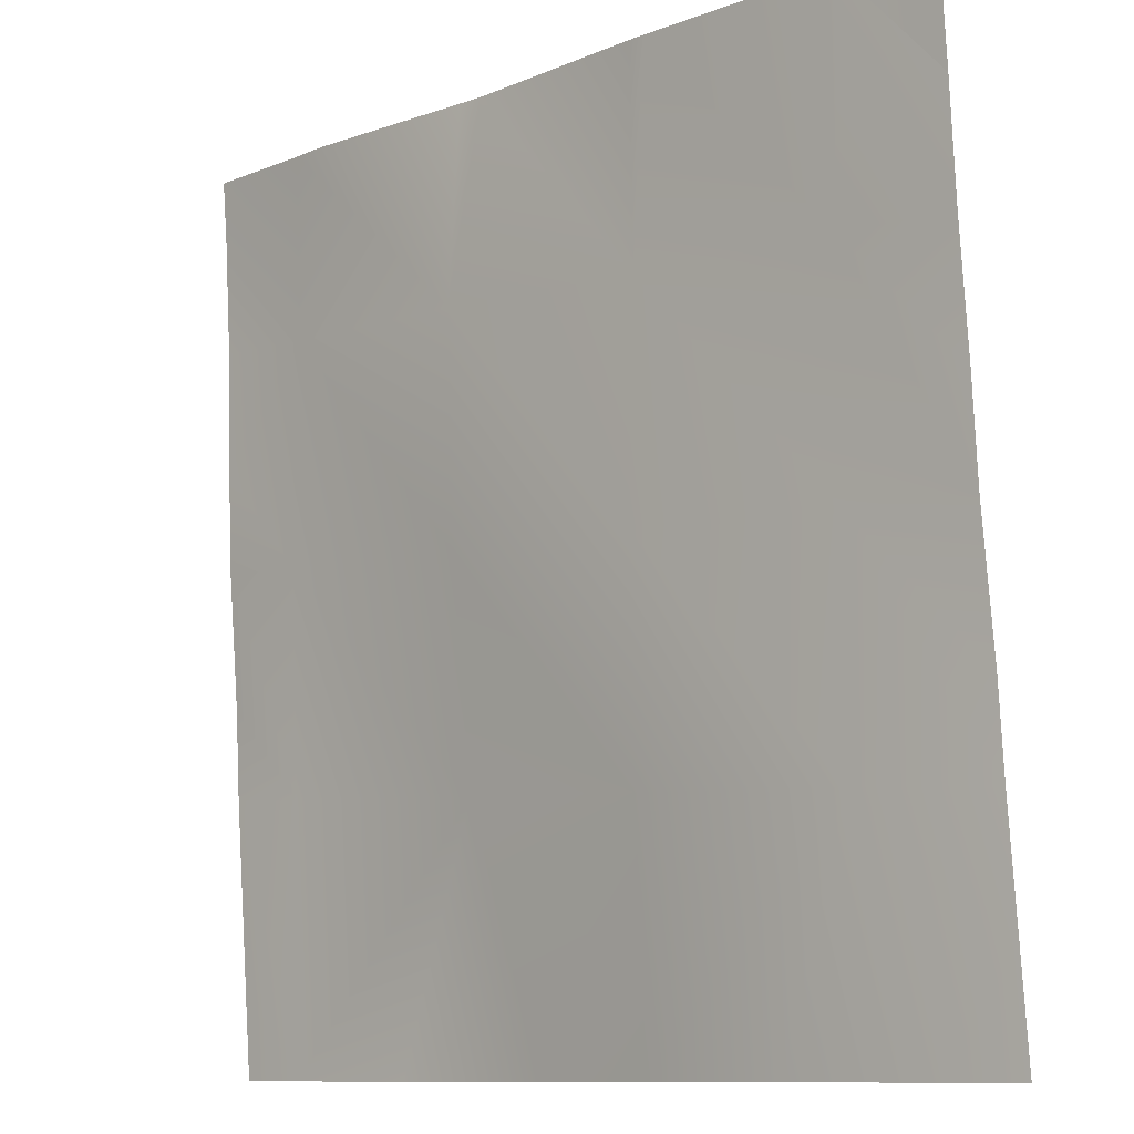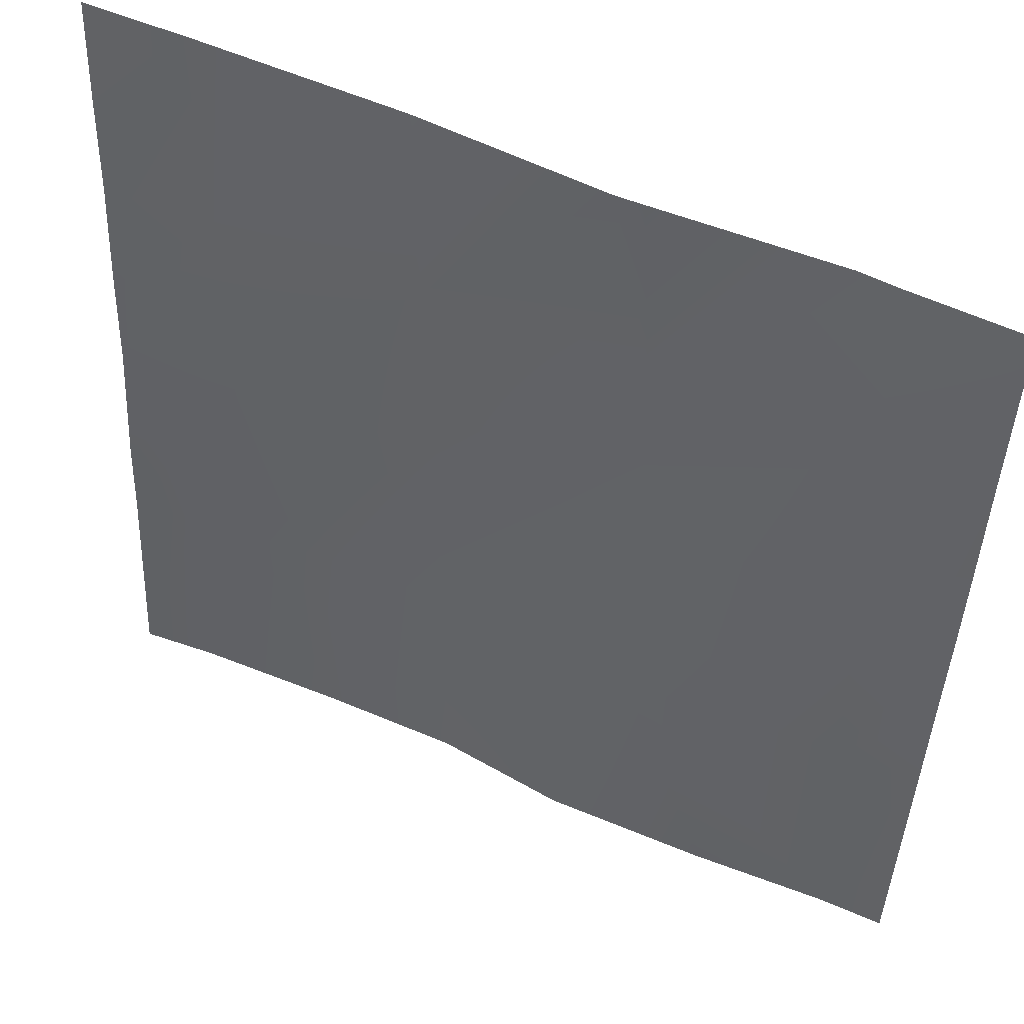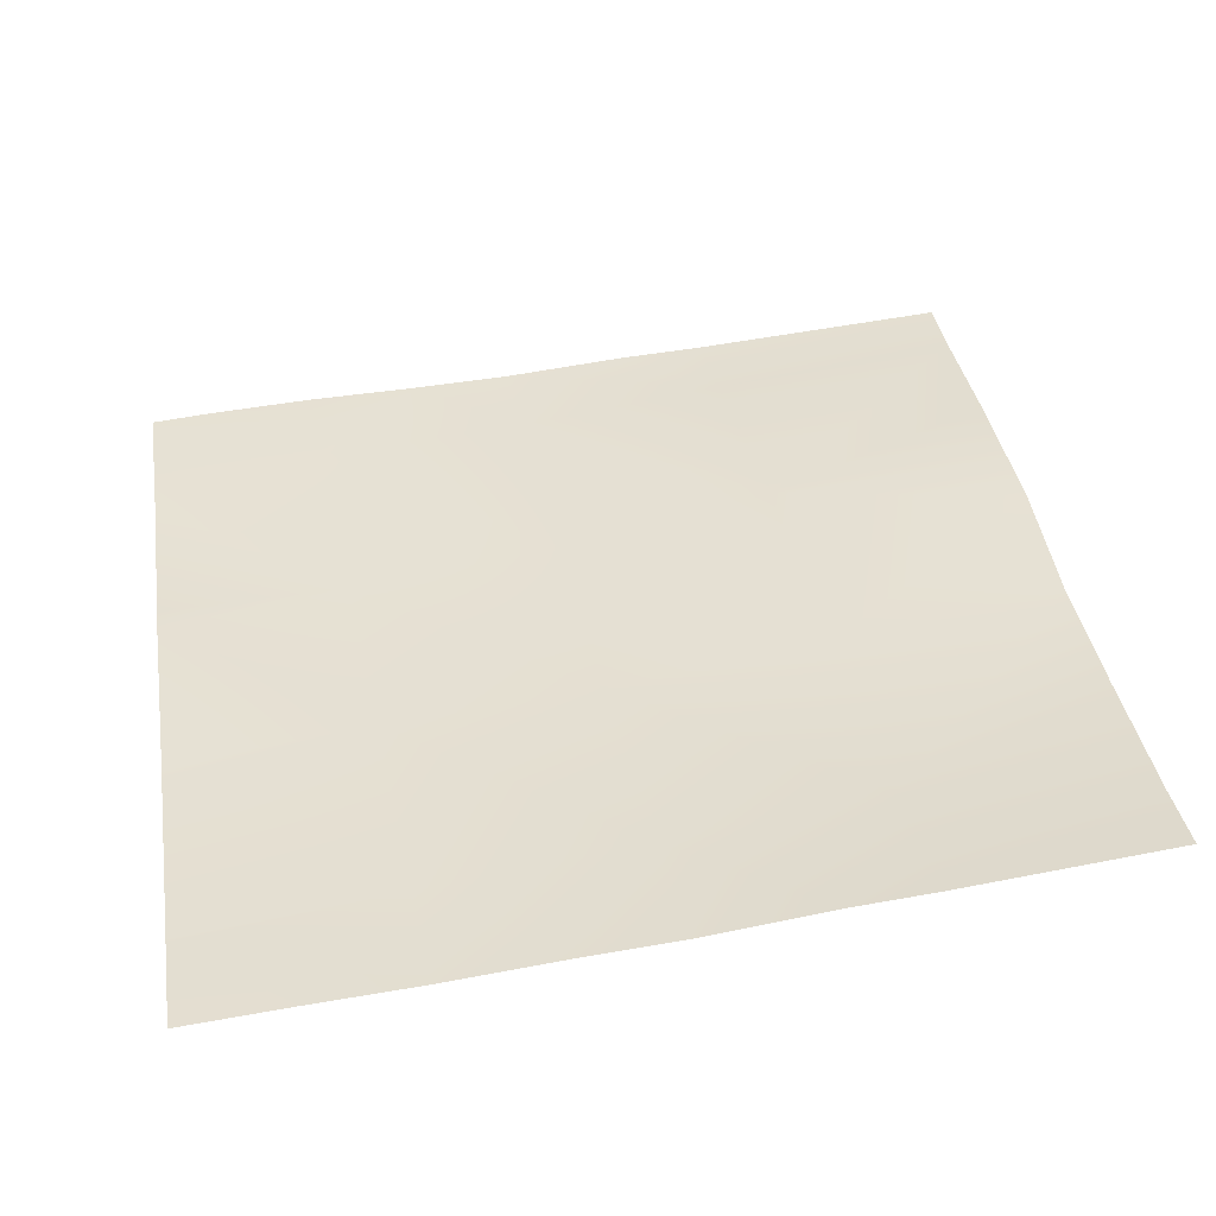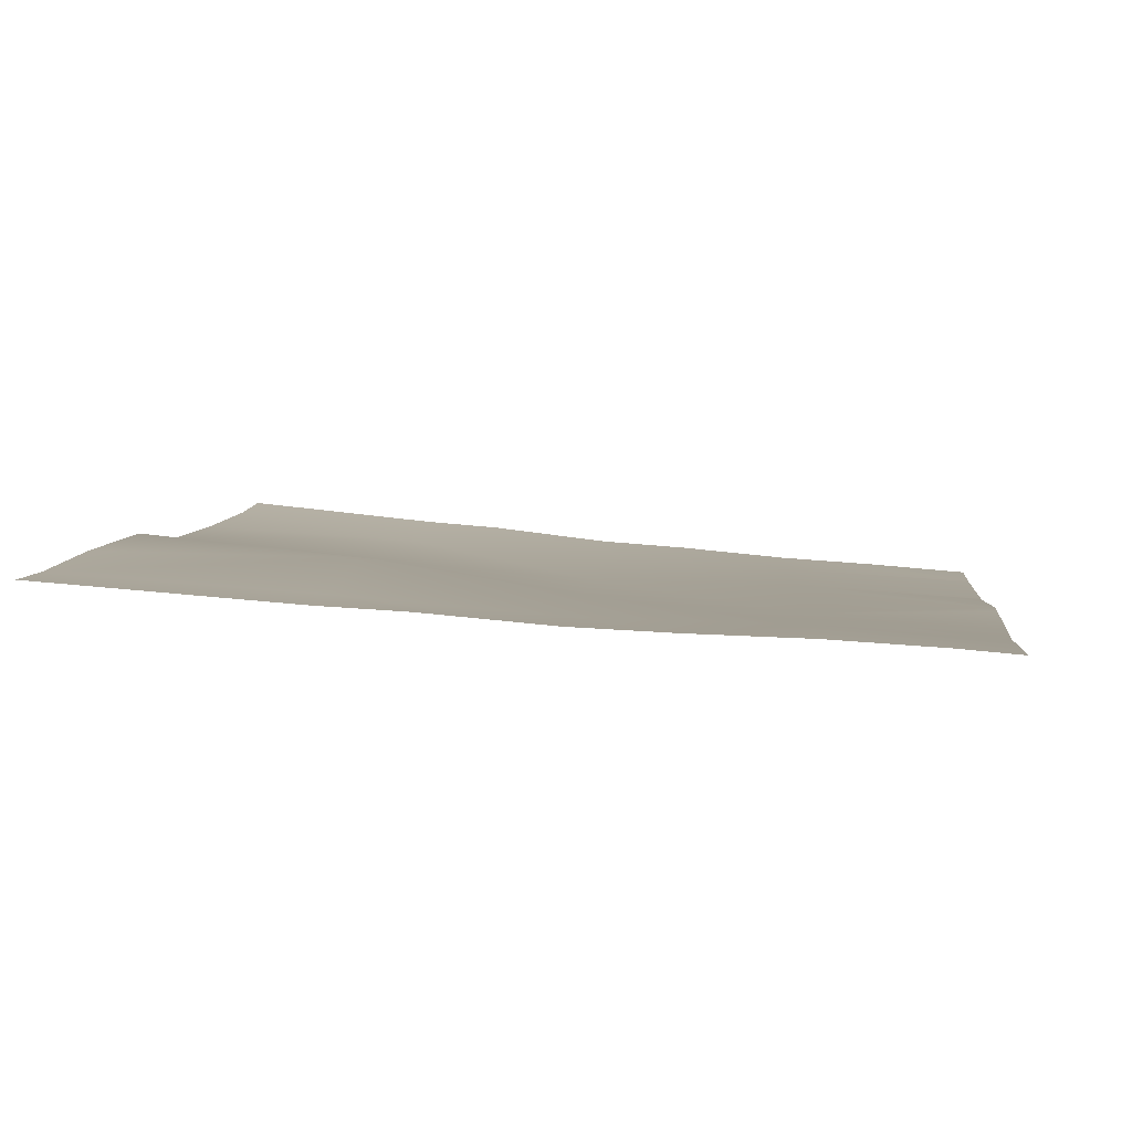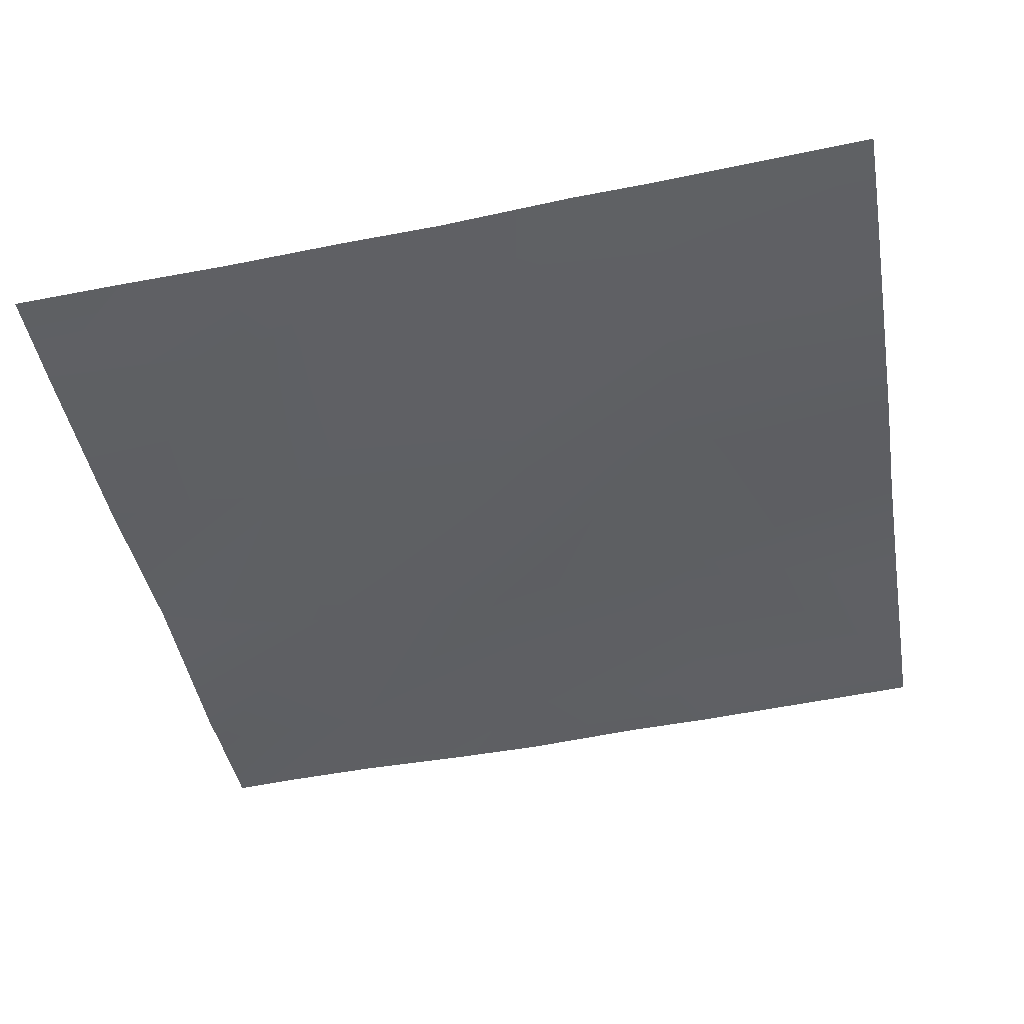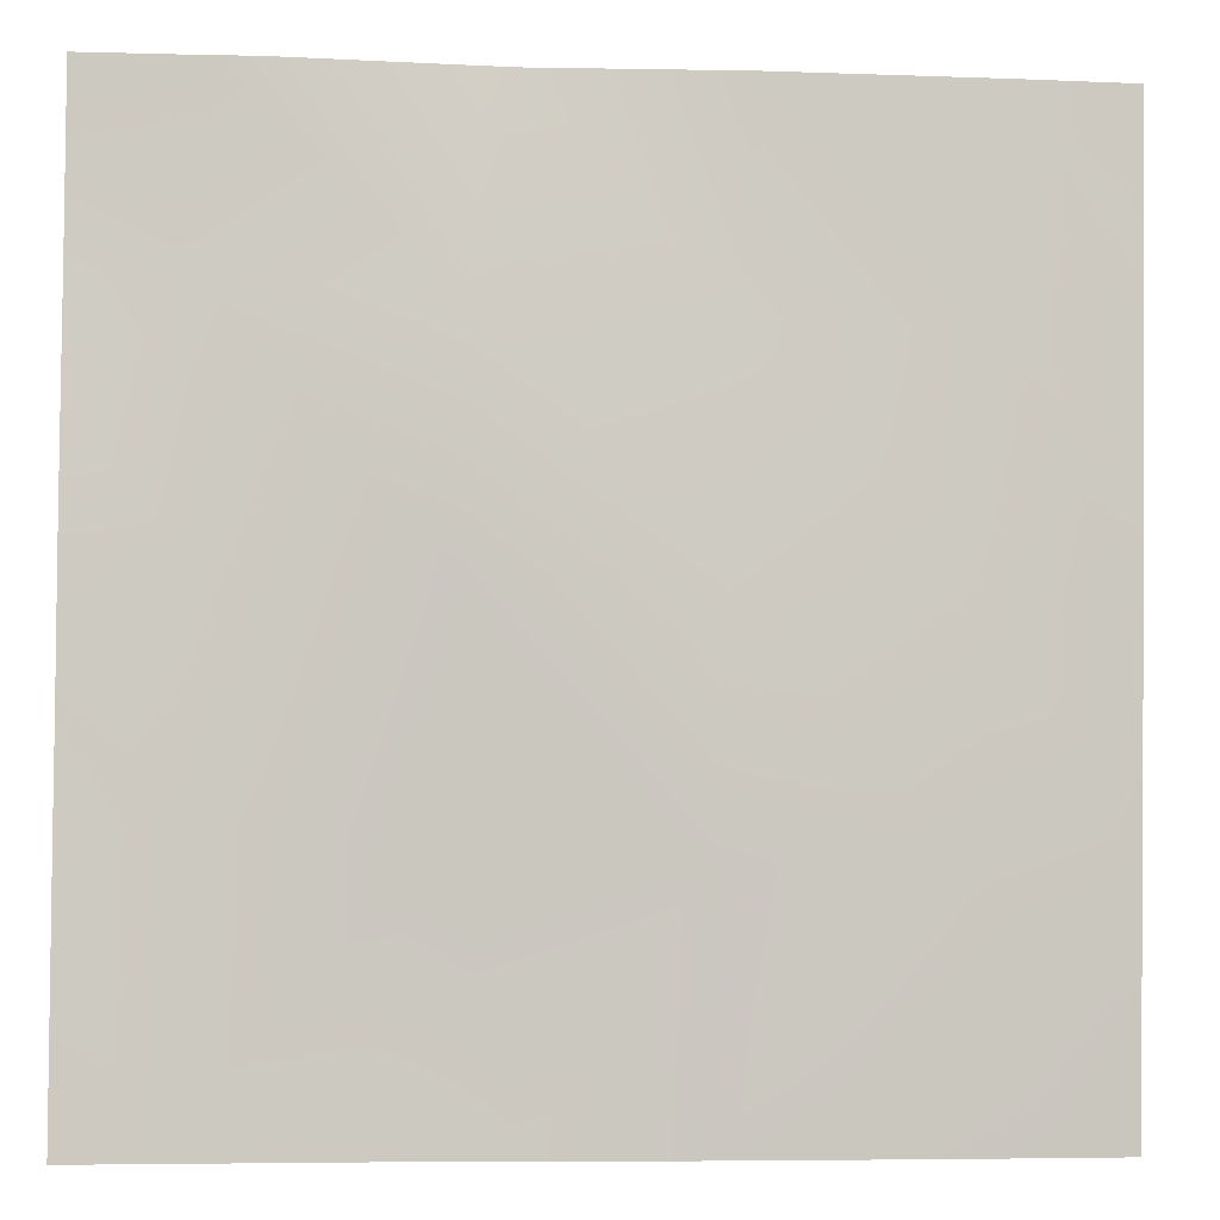
<metadata>
{"format":"obj","ext":"obj","renderer":"f3d","projection":"perspective","resolution":1024,"background":"white","views":[{"elev":-10.4,"azim":44.2,"up":"+Z"},{"elev":53.1,"azim":-153.7,"up":"+Z"},{"elev":39.7,"azim":81.1,"up":"+Y"},{"elev":4.4,"azim":-83.7,"up":"+Y"},{"elev":-42.0,"azim":99.7,"up":"+Y"},{"elev":-7.3,"azim":-5.5,"up":"+Z"}]}
</metadata>
<code>
v -256 56.49 -1878
v -228.5 57.64 -1908
v -256 57.8 -1907
v -256 55.46 -1843
v -256 53.53 -1810
v -225.2 55.78 -1844
v -256 62.46 -1971
v -256 61.09 -1945
v -231.9 63.13 -1972
v -222.4 51.39 -1792
v -256 52.04 -1792
v -196.4 71.69 -2048
v -168 68.12 -1975
v -147.8 73.5 -2048
v -235.7 68.78 -2048
v -256 66.27 -2021
v -256 68.3 -2048
v -164.7 57.53 -1911
v -161.3 52.55 -1848
v -211.4 50.78 -1792
v -100.9 56.77 -1915
v -150.6 53.76 -1792
v -97.51 55.35 -1851
v -158.4 53.41 -1792
v -104.2 62.33 -1979
v -37.04 59.75 -1918
v -94.42 51.03 -1792
v -40.39 64.5 -1982
v -107.7 69.65 -2048
v -66.16 70.82 -2048
v -89.78 51.01 -1792
v -33.69 55.38 -1854
v -30.42 51.38 -1792
v 0 62.26 -1920
v 0 60.22 -1892
v 0 52.18 -1792
v 0 52.18 -1792
v -1.998 52.13 -1792
v 0 56.87 -1856
v -28.99 51.44 -1792
v 0 54.75 -1824
v 0 68.95 -1984
v 0 66.96 -1959
v 0 54.75 -1824
v 0 52.5 -1796
v -22.05 73.18 -2048
v 0 75.49 -2048
v 0 72.39 -2018
f 1 2 3
f 4 5 6
f 7 8 9
f 1 6 2
f 1 4 6
f 5 10 6
f 5 11 10
f 9 3 2
f 9 8 3
f 12 13 14
f 15 7 9
f 15 16 7
f 16 15 17
f 9 2 13
f 2 6 18
f 10 19 6
f 10 20 19
f 13 15 9
f 13 12 15
f 6 19 18
f 19 21 18
f 19 22 23
f 19 24 22
f 20 24 19
f 13 2 18
f 18 25 13
f 26 21 23
f 27 23 22
f 23 21 19
f 21 25 18
f 21 28 25
f 28 29 25
f 28 30 29
f 14 25 29
f 14 13 25
f 31 23 27
f 31 32 23
f 33 32 31
f 32 34 26
f 32 35 34
f 36 37 38
f 39 40 41
f 39 32 40
f 32 33 40
f 42 26 43
f 42 28 26
f 26 23 32
f 28 21 26
f 39 35 32
f 38 44 40
f 38 45 44
f 45 38 37
f 34 43 26
f 30 28 46
f 47 46 48
f 48 28 42
f 48 46 28

</code>
